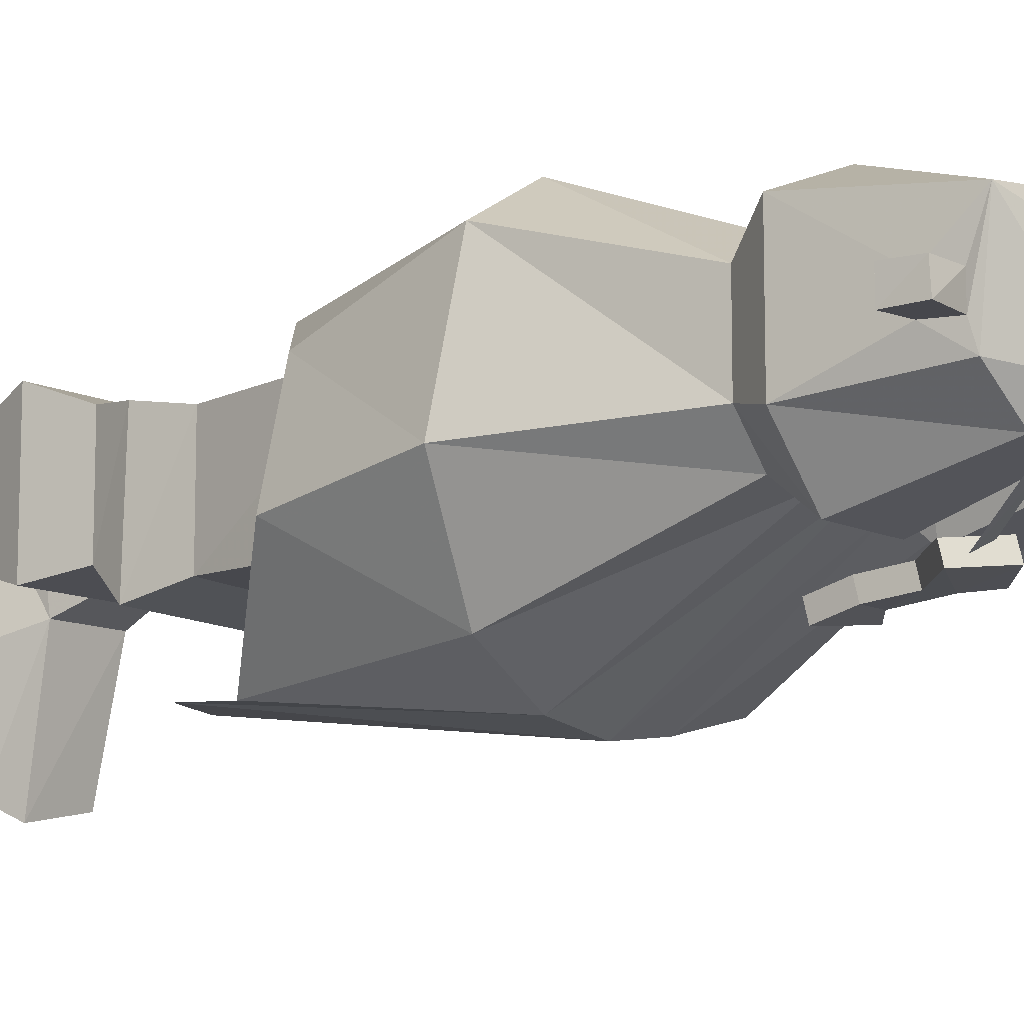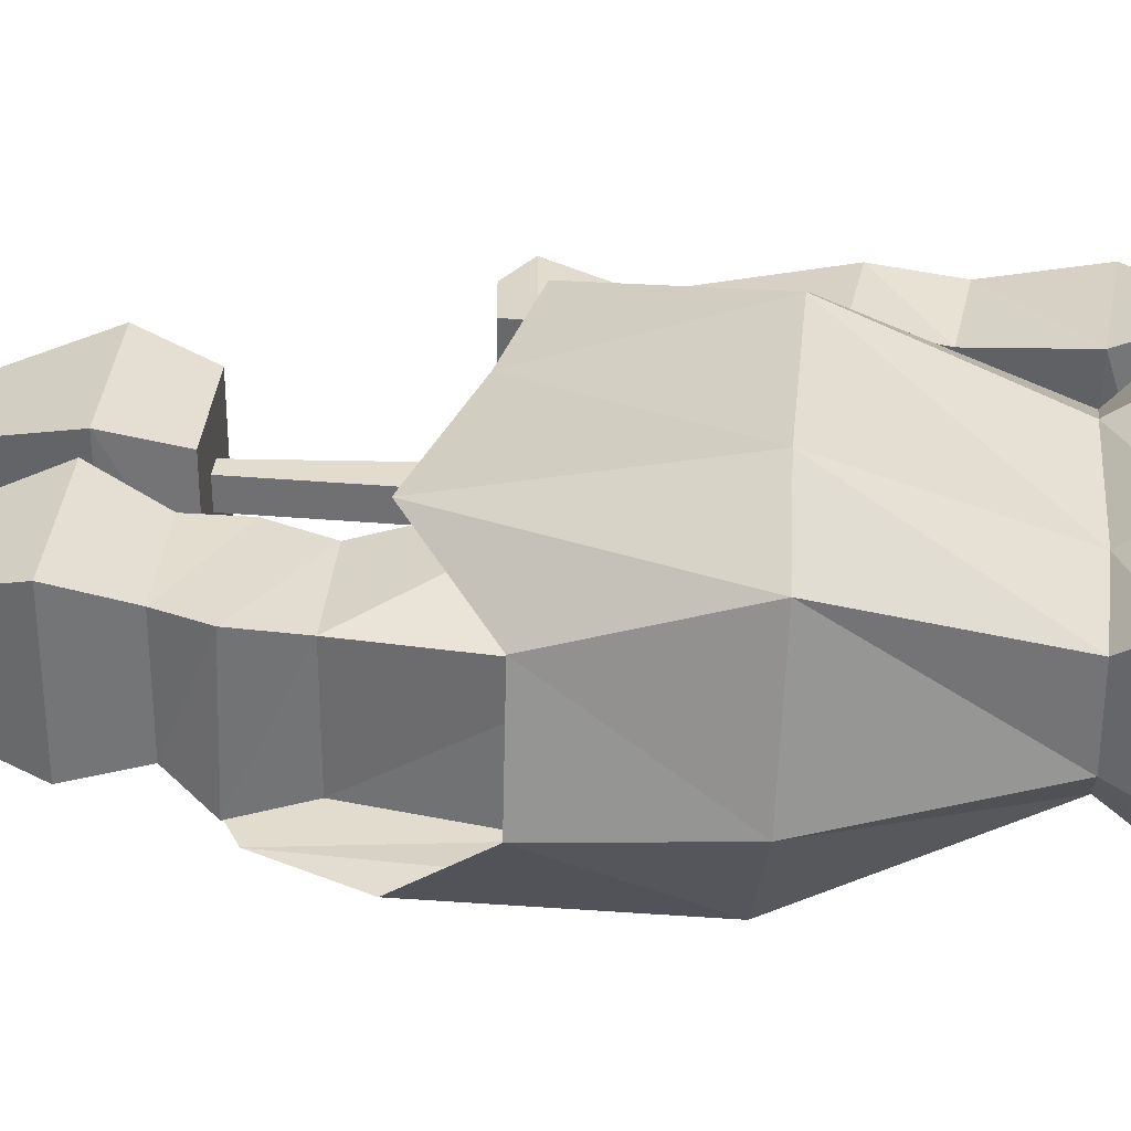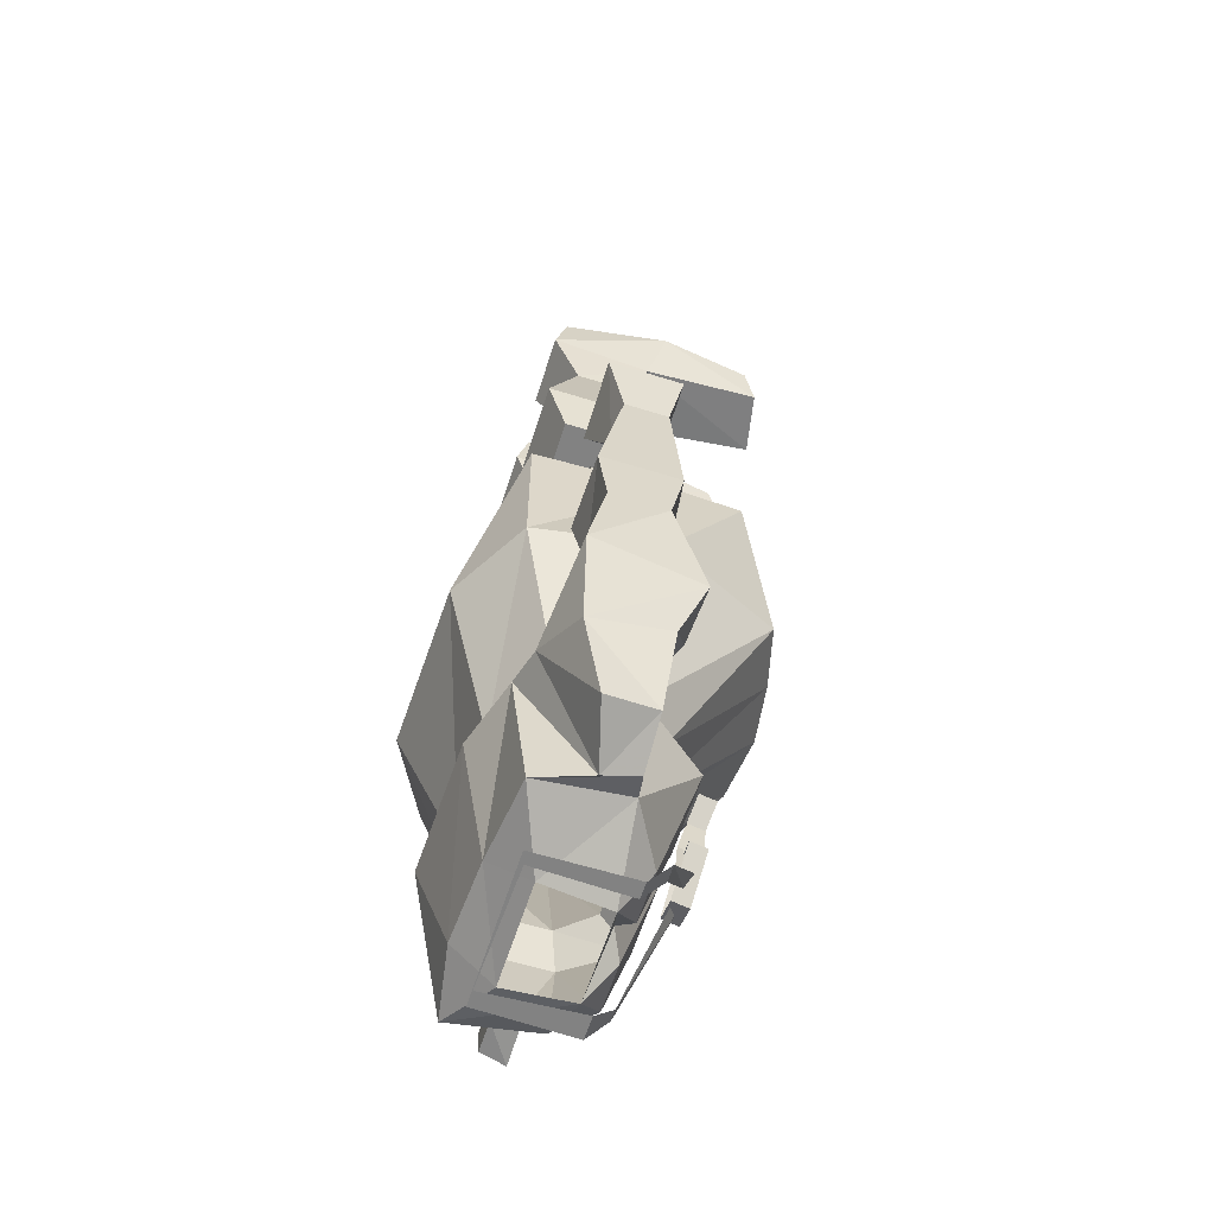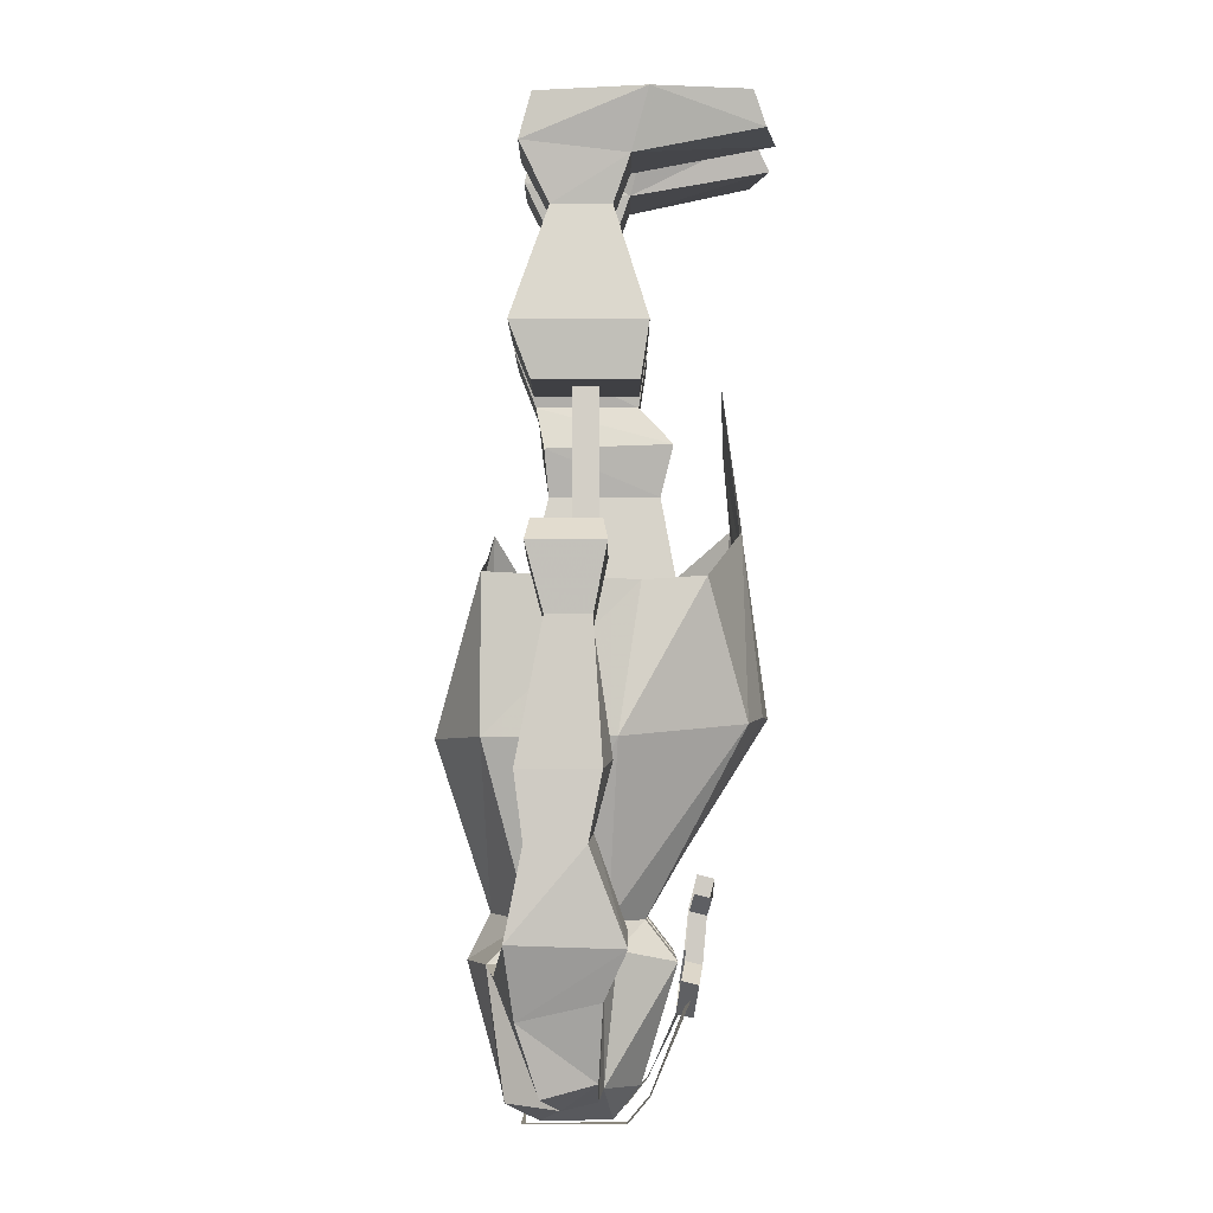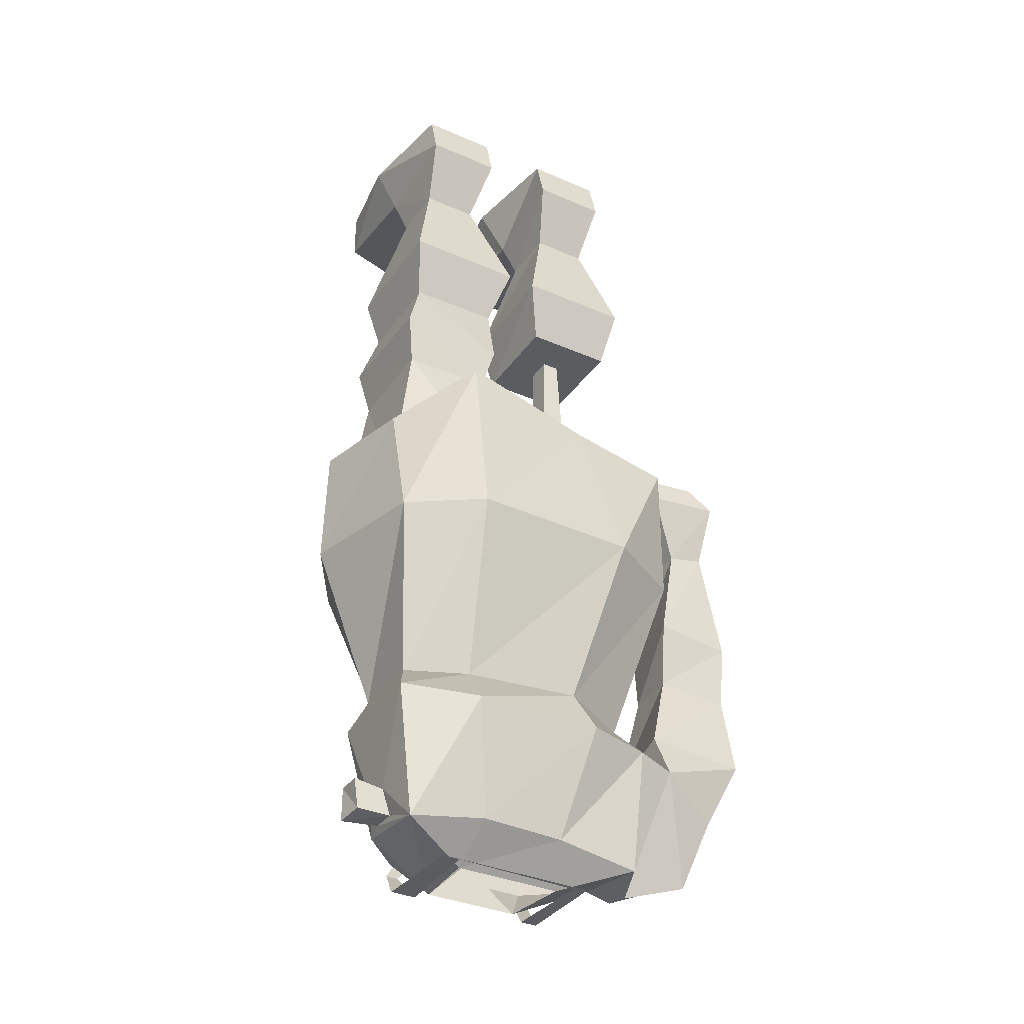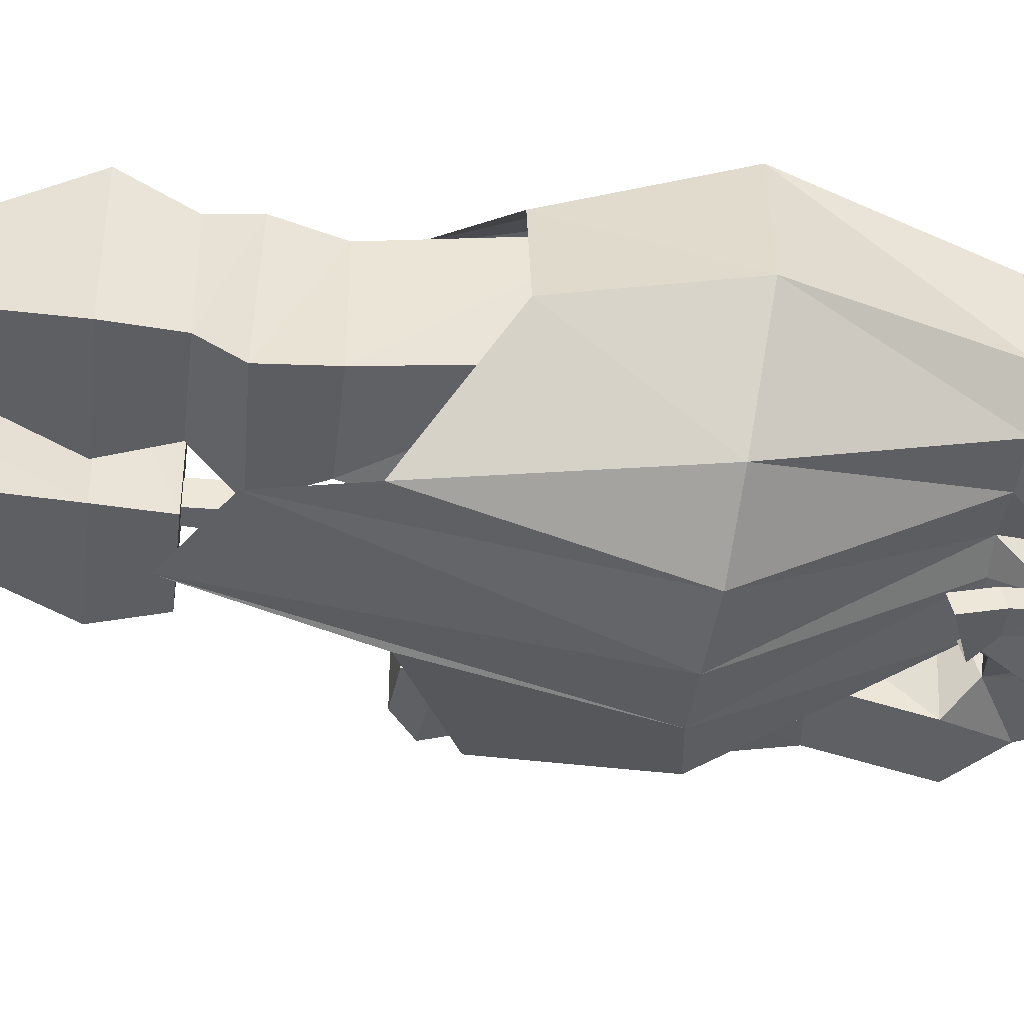
<metadata>
{"format":"obj","ext":"obj","renderer":"f3d","projection":"perspective","resolution":1024,"background":"white","views":[{"elev":-10.9,"azim":-49.8,"up":"+Z"},{"elev":34.1,"azim":-84.6,"up":"+Z"},{"elev":-60.7,"azim":72.4,"up":"+Y"},{"elev":-5.0,"azim":90.2,"up":"+Y"},{"elev":-35.3,"azim":-30.1,"up":"+Y"},{"elev":-43.4,"azim":-96.5,"up":"+Z"}]}
</metadata>
<code>
v -0.2188 -1.719 0.1016
v -0.2188 -1.688 0.02344
v -0.2188 -1.688 -0.02344
v -0.2109 -1.695 -0.0625
v -0.08594 -1.766 -0.07812
v -0.09375 -1.766 0.04688
v -0.08594 -1.703 0.125
v -0.125 -1.5 0.1797
v -0.2578 -1.484 0.125
v -0.2344 -1.641 0.02344
v -0.2812 -1.688 0.02344
v -0.2891 -1.695 -0.02344
v -0.2344 -1.641 -0.02344
v -0.2891 -1.633 0.02344
v -0.2891 -1.633 -0.02344
v -0.2578 -1.484 -0.08594
v -0.1406 -1.703 -0.125
v -0.04688 -1.703 -0.125
v 0 -1.68 -0.1016
v 0.08594 -1.766 -0.07812
v 0.03125 -1.703 -0.125
v 0.125 -1.703 -0.125
v 0.2344 -1.695 -0.0625
v 0.1016 -1.766 0.04688
v 0.2344 -1.719 0.1016
v 0.07031 -1.703 0.1172
v 0.1172 -1.492 0.1719
v 0.09375 -1.414 0.1328
v -0.1172 -1.422 0.1172
v -0.2266 -1.422 0.07031
v 0.07812 -1.539 -0.2266
v 0.03125 -1.508 -0.2344
v 0.03125 -1.5 -0.2031
v 0.07812 -1.531 -0.1953
v 0.007812 -1.602 -0.2188
v -0.0625 -1.555 -0.2266
v -0.007812 -1.492 -0.2344
v 0.03125 -1.422 -0.2422
v 0.03125 -1.414 -0.2109
v 0.007812 -1.594 -0.1875
v -0.0625 -1.547 -0.1953
v -0.007812 -1.484 -0.2031
v -0.01562 -1.422 -0.2422
v 0.07031 -1.391 -0.25
v 0.07031 -1.383 -0.2188
v -0.01562 -1.359 -0.2578
v -0.01562 -1.414 -0.2109
v -0.01562 -1.352 -0.2266
v 0.02344 -1.578 -0.2031
v 0.03906 -1.555 -0.2188
v 0.1562 -1.719 -0.1406
v 0.125 -1.719 -0.1406
v 0.1484 -1.766 -0.1016
v 0.1172 -1.766 -0.1016
v 0.1484 -1.766 0.07812
v 0.125 -1.766 0.07031
v -0.1406 -1.766 0.07812
v -0.1094 -1.766 0.07812
v -0.1484 -1.766 -0.1016
v -0.1016 -1.766 -0.1016
v -0.1406 -1.719 -0.1406
v -0.1172 -1.719 -0.1406
v -0.02344 -1.547 -0.2188
v -0.007812 -1.578 -0.1953
v 0.08594 -0.0625 -0.3672
v 0.2031 -0.0625 -0.3438
v 0.2109 -0.1094 -0.1094
v 0.07812 -0.1094 -0.1094
v 0.07031 0 -0.3359
v 0.2188 0 -0.3203
v 0.2422 0 -0.1406
v 0.03906 0 -0.1406
v 0.2109 -0.08594 0.08594
v 0.2109 0 0.0625
v 0.07031 -0.08594 0.08594
v 0.09375 -0.1953 0.03125
v 0.1953 -0.1953 0.03125
v 0.1953 -0.1953 -0.07812
v 0.09375 -0.1953 -0.07812
v 0.07031 0 0.0625
v -0.2031 -0.1094 -0.1094
v -0.1953 -0.0625 -0.3359
v -0.07812 -0.0625 -0.3672
v -0.07031 -0.1094 -0.1094
v -0.2344 0 -0.1406
v -0.2109 0 -0.3047
v -0.0625 0 -0.3359
v -0.03125 0 -0.1406
v -0.2031 -0.08594 0.08594
v -0.2031 0 0.0625
v -0.0625 -0.08594 0.08594
v -0.0625 0 0.0625
v -0.2344 -0.5781 0.05469
v -0.2188 -0.6719 0.03906
v -0.05469 -0.6719 0.03906
v -0.03125 -0.5859 0.04688
v -0.2188 -0.5078 0.0625
v -0.2188 -0.5078 -0.125
v -0.2344 -0.5703 -0.1797
v -0.2188 -0.6719 -0.1562
v -0.2578 -0.9766 0.04688
v -0.007812 -0.9766 0.1094
v -0.007812 -0.9766 -0.2188
v -0.05469 -0.6719 -0.1641
v -0.03125 -0.5781 -0.1875
v -0.05469 -0.5078 0.0625
v -0.2422 -0.4062 0.1016
v -0.2422 -0.4062 -0.1406
v -0.03125 -0.4062 -0.1406
v -0.05469 -0.5078 -0.125
v -0.2656 -0.9766 -0.1641
v -0.02344 -0.4062 0.1016
v -0.1875 -0.1953 0.03125
v -0.1875 -0.1953 -0.07812
v -0.08594 -0.1953 -0.07812
v -0.08594 -0.1953 0.03125
v 0.1172 -0.8672 -0.007812
v 0.125 -0.5078 -0.007812
v 0.125 -0.5078 -0.05469
v 0.1172 -0.8672 -0.05469
v 0.1797 -0.8672 -0.007812
v 0.1562 -0.5078 -0.007812
v 0.1562 -0.5078 -0.05469
v 0.1797 -0.8672 -0.05469
v 0.2266 -0.5078 0.0625
v 0.0625 -0.5078 0.0625
v 0.0625 -0.5078 -0.125
v 0.2266 -0.5078 -0.125
v 0.2422 -0.4062 -0.1406
v 0.2422 -0.4062 0.1016
v 0.03125 -0.4062 0.1016
v 0.03906 -0.4062 -0.1406
v 0.2891 -0.9766 0.1094
v 0.2891 -0.9766 -0.2188
v -0.1484 -1.117 0.2344
v -0.2812 -1.125 0.1562
v 0.1562 -1.117 0.2266
v 0.1172 -0.8047 0.1406
v -0.125 -0.7344 0.1406
v -0.2656 -0.8594 0.0625
v -0.3359 -1.117 -0.08594
v -0.2266 -1.422 -0.07031
v -0.1797 -1.492 -0.1875
v -0.03906 -1.492 -0.1875
v 0 -1.5 -0.125
v 0.02344 -1.492 -0.1875
v 0.1719 -1.492 -0.1875
v 0.2422 -1.469 -0.08594
v 0.3047 -1.477 -0.0625
v 0.2812 -1.711 -0.05469
v 0.2734 -1.727 0.007812
v 0.2422 -1.492 0.1328
v 0.2266 -1.422 0.0625
v 0.3047 -1.117 0.1406
v -0.2344 -1.094 -0.2656
v -0.1719 -1.422 -0.1328
v -0.08594 -1.422 -0.1328
v 0 -1.422 -0.1172
v 0.05469 -1.422 -0.1328
v 0.1641 -1.422 -0.1328
v 0.2266 -1.422 -0.07031
v 0.3125 -1.508 0.1172
v 0.2969 -1.43 0.09375
v 0.3438 -1.43 -0.1016
v 0.4219 -1.539 -0.0625
v 0.3672 -1.672 -0.05469
v 0.3828 -1.695 0.03906
v -0.1094 -1.086 -0.3359
v 0.007812 -1.078 -0.3516
v 0.1172 -1.078 -0.3359
v 0.2344 -1.094 -0.3047
v 0.3438 -1.117 -0.08594
v -0.3125 -0.8594 -0.125
v -0.1953 -0.7188 -0.2969
v -0.1484 -0.5703 -0.2812
v 0 -0.4844 -0.2734
v 0.0625 -0.75 -0.3047
v 0.3125 -0.8516 -0.2344
v 0.3203 -0.8594 -0.125
v 0.3047 -0.8438 0.1406
v 0.4219 -1.57 0.07812
v 0.4844 -1.445 0.09375
v 0.4844 -1.289 0.0625
v 0.3516 -1.273 0.05469
v 0.3594 -1.273 -0.04688
v 0.4609 -1.453 -0.1016
v 0.4844 -1.289 -0.03906
v 0.4844 -1.172 -0.0625
v 0.4844 -1.172 0.07812
v 0.3438 -1.156 0.07812
v 0.375 -1.156 -0.07812
v 0.4062 -0.9453 -0.04688
v 0.4766 -0.9297 -0.04688
v 0.4766 -0.9297 0.03125
v 0.4062 -0.9453 0.03125
v 0.3516 -0.8281 0.0625
v 0.3516 -0.8281 -0.07031
v 0.4922 -0.8125 -0.07031
v 0.4922 -0.8125 0.0625
v 0.4453 -0.7734 0.05469
v 0.3672 -0.7812 0.05469
v 0.3672 -0.7812 -0.0625
v 0.4453 -0.7734 -0.0625
v -0.2188 -1.719 0.1016
v -0.2188 -1.719 0.1016
v -0.2188 -1.719 0.1016
f 1 2 3
f 1 3 4
f 1 9 10
f 1 10 2
f 3 13 4
f 4 13 16
f 9 16 10
f 10 16 13
f 122 123 125
f 122 125 118
f 118 125 126
f 118 126 127
f 118 127 119
f 119 127 128
f 119 128 123
f 123 128 125
f 124 121 133
f 124 133 134
f 124 134 120
f 120 134 103
f 120 103 117
f 117 103 102
f 117 102 133
f 117 133 121
f 1 4 5
f 1 5 6
f 1 6 7
f 1 7 8
f 1 8 9
f 4 16 17
f 4 17 5
f 5 17 18
f 5 18 19
f 5 19 20
f 20 19 21
f 20 21 22
f 20 22 23
f 20 23 24
f 24 23 25
f 24 25 26
f 24 26 6
f 6 26 7
f 7 26 27
f 7 27 8
f 8 27 28
f 8 28 29
f 8 29 9
f 9 29 30
f 9 30 16
f 93 94 95
f 93 95 96
f 93 96 97
f 93 97 98
f 93 98 99
f 93 99 94
f 94 99 100
f 94 100 101
f 94 101 102
f 94 102 95
f 95 102 103
f 95 103 104
f 95 104 96
f 96 104 105
f 96 105 106
f 96 106 97
f 97 106 107
f 97 107 108
f 97 108 98
f 98 108 109
f 98 109 110
f 98 110 99
f 99 110 105
f 99 105 100
f 100 105 104
f 100 104 111
f 100 111 101
f 110 106 105
f 106 110 112
f 106 112 107
f 109 112 110
f 104 103 111
f 125 128 129
f 125 129 130
f 125 130 126
f 126 130 131
f 126 131 127
f 127 131 132
f 127 132 128
f 128 132 129
f 135 136 30
f 135 30 29
f 135 29 137
f 136 141 142
f 136 142 30
f 30 142 16
f 16 142 143
f 16 143 17
f 17 143 18
f 18 143 144
f 18 144 19
f 19 144 145
f 19 145 21
f 21 145 146
f 21 146 22
f 22 146 147
f 22 147 23
f 23 147 148
f 23 148 149
f 23 149 150
f 23 150 25
f 25 150 151
f 25 151 152
f 25 152 26
f 26 152 27
f 27 152 153
f 27 153 28
f 28 153 154
f 28 154 137
f 28 137 29
f 141 155 156
f 141 156 142
f 142 156 143
f 143 156 144
f 144 156 157
f 144 157 145
f 145 157 158
f 145 158 146
f 146 158 159
f 146 159 147
f 147 159 160
f 147 160 148
f 148 160 161
f 148 161 152
f 148 152 149
f 149 152 162
f 149 162 163
f 149 163 164
f 149 164 165
f 149 165 150
f 150 165 166
f 150 166 151
f 151 166 167
f 151 167 162
f 151 162 152
f 155 168 157
f 155 157 156
f 168 169 158
f 168 158 157
f 169 170 159
f 169 159 158
f 170 171 160
f 170 160 159
f 171 172 161
f 171 161 160
f 172 154 153
f 172 153 161
f 161 153 152
f 167 181 162
f 162 181 182
f 162 182 163
f 163 182 183
f 163 183 184
f 163 184 164
f 164 184 185
f 164 185 186
f 164 186 165
f 165 186 181
f 165 181 166
f 166 181 167
f 185 187 186
f 186 187 182
f 186 182 181
f 187 183 182
f 183 187 188
f 183 188 189
f 183 189 184
f 184 189 190
f 184 190 185
f 185 190 191
f 185 191 187
f 187 191 188
f 188 191 192
f 188 192 193
f 188 193 189
f 189 193 194
f 189 194 190
f 190 194 195
f 190 195 191
f 191 195 192
f 192 195 196
f 192 196 197
f 192 197 193
f 193 197 198
f 193 198 194
f 194 198 199
f 194 199 195
f 195 199 196
f 196 199 200
f 196 200 201
f 196 201 197
f 197 201 202
f 197 202 198
f 198 202 203
f 198 203 199
f 199 203 200
f 200 203 201
f 201 203 202
f 2 10 11
f 2 11 12
f 2 12 3
f 2 3 10
f 10 3 13
f 10 13 14
f 10 14 11
f 11 14 15
f 11 15 12
f 12 15 3
f 3 15 13
f 14 13 15
f 117 118 119
f 117 119 120
f 117 120 121
f 117 121 118
f 118 121 122
f 118 122 123
f 118 123 119
f 119 123 120
f 120 123 124
f 120 124 121
f 121 124 122
f 122 124 123
f 31 32 33
f 31 33 34
f 31 34 35
f 31 35 32
f 32 35 36
f 32 36 37
f 32 37 38
f 32 38 39
f 32 39 33
f 35 34 40
f 35 40 36
f 36 40 41
f 36 41 37
f 37 41 42
f 37 42 43
f 37 43 38
f 38 43 44
f 38 44 45
f 38 45 39
f 43 46 44
f 46 43 47
f 46 47 48
f 42 47 43
f 49 50 51
f 49 51 52
f 52 51 53
f 52 53 54
f 54 53 55
f 54 55 56
f 56 55 57
f 56 57 58
f 58 57 59
f 58 59 60
f 60 59 61
f 60 61 62
f 62 61 63
f 62 63 64
f 135 137 138
f 135 138 139
f 135 139 136
f 136 139 140
f 136 140 141
f 140 173 141
f 141 173 155
f 155 173 174
f 155 174 168
f 168 174 175
f 168 175 169
f 169 175 176
f 169 176 170
f 170 176 177
f 170 177 171
f 171 177 178
f 171 178 172
f 172 178 179
f 172 179 154
f 154 179 180
f 154 180 137
f 137 180 138
f 65 66 67
f 65 67 68
f 65 68 69
f 65 69 66
f 66 69 70
f 66 70 71
f 66 71 67
f 67 71 68
f 68 71 72
f 68 72 69
f 69 72 70
f 70 72 71
f 73 67 71
f 73 71 74
f 73 74 75
f 73 75 76
f 73 76 77
f 73 77 67
f 67 77 78
f 67 78 68
f 68 78 79
f 68 79 75
f 68 75 80
f 68 80 72
f 75 74 80
f 81 82 83
f 81 83 84
f 81 84 85
f 81 85 82
f 82 85 86
f 82 86 87
f 82 87 83
f 83 87 84
f 84 87 88
f 84 88 85
f 85 88 86
f 86 88 87
f 85 81 89
f 85 89 90
f 90 89 91
f 90 91 92
f 92 91 84
f 92 84 88
f 107 112 113
f 107 113 114
f 107 114 108
f 108 114 115
f 108 115 109
f 109 115 116
f 109 116 112
f 129 132 79
f 129 79 78
f 129 78 130
f 130 78 77
f 130 77 131
f 131 77 76
f 131 76 132
f 132 76 79
f 79 76 75
f 89 113 116
f 89 116 91
f 91 116 115
f 91 115 84
f 84 115 114
f 84 114 81
f 81 114 113
f 81 113 89
f 116 113 112

</code>
